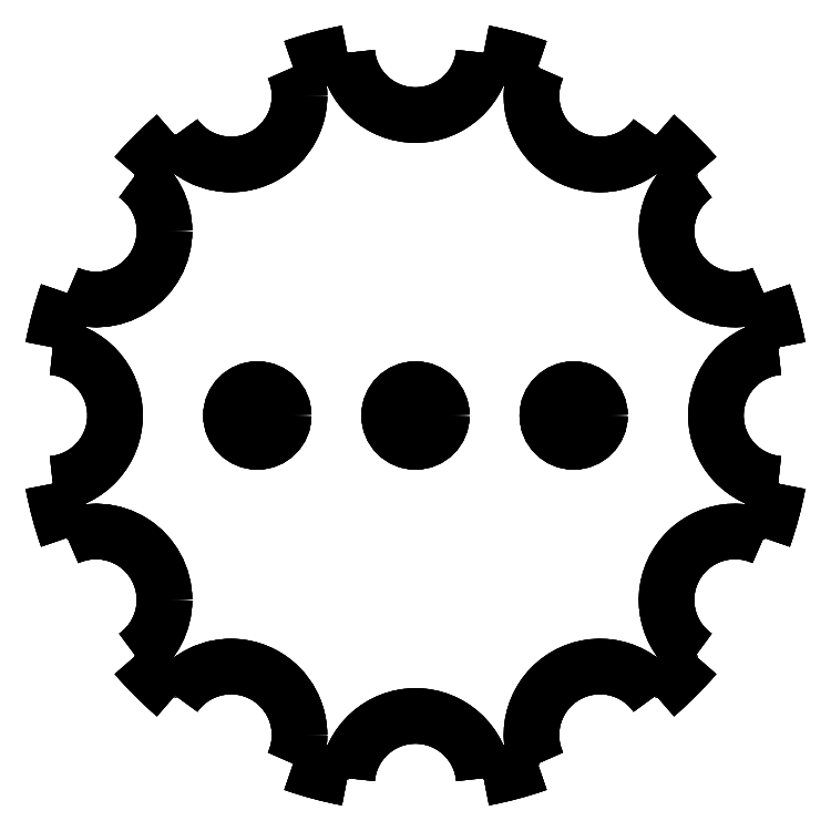
<metadata>
{"format":"dxf","ext":"dxf","renderer":"ezdxf+matplotlib","layout":"modelspace","background":"white","min_lineweight":24,"dpi":150}
</metadata>
<code>
0
SECTION
2
ENTITIES
0
ARC
8
Shape
10
0
20
0
30
1
40
35
50
10.66
51
19.34
0
LINE
8
Shape
10
33.02
20
11.59
30
0
11
33.02
21
11.59
31
1
0
ARC
8
Shape
10
0
20
0
30
0
40
35
50
10.66
51
19.34
0
LINE
8
Shape
10
34.4
20
6.472
30
0
11
34.4
21
6.472
31
1
0
ARC
8
Shape
10
35
20
0
30
1
40
6.5
50
95.33
51
-95.33
0
ARC
8
Shape
10
0
20
0
30
1
40
35
50
-19.34
51
-10.66
0
ARC
8
Shape
10
30.31
20
-17.5
30
1
40
6.5
50
65.33
51
-125.3
0
ARC
8
Shape
10
0
20
0
30
1
40
35
50
-49.34
51
-40.66
0
ARC
8
Shape
10
17.5
20
-30.31
30
1
40
6.5
50
35.33
51
-155.3
0
ARC
8
Shape
10
0
20
0
30
1
40
35
50
-79.34
51
-70.66
0
ARC
8
Shape
10
-6.429e-15
20
-35
30
1
40
6.5
50
5.328
51
174.7
0
ARC
8
Shape
10
0
20
0
30
1
40
35
50
-109.3
51
-100.7
0
ARC
8
Shape
10
-17.5
20
-30.31
30
1
40
6.5
50
-24.67
51
0
0
ARC
8
Shape
10
-17.5
20
-30.31
30
1
40
6.5
50
0
51
144.7
0
ARC
8
Shape
10
0
20
0
30
1
40
35
50
-139.3
51
-130.7
0
ARC
8
Shape
10
-30.31
20
-17.5
30
1
40
6.5
50
-54.67
51
0
0
ARC
8
Shape
10
-30.31
20
-17.5
30
1
40
6.5
50
0
51
114.7
0
ARC
8
Shape
10
0
20
0
30
1
40
35
50
-169.3
51
-160.7
0
ARC
8
Shape
10
-35
20
4.286e-15
30
1
40
6.5
50
-84.67
51
-1.403e-14
0
ARC
8
Shape
10
-35
20
4.286e-15
30
1
40
6.5
50
0
51
84.67
0
ARC
8
Shape
10
0
20
0
30
1
40
35
50
160.7
51
169.3
0
ARC
8
Shape
10
-30.31
20
17.5
30
1
40
6.5
50
-114.7
51
0
0
ARC
8
Shape
10
-30.31
20
17.5
30
1
40
6.5
50
0
51
54.67
0
ARC
8
Shape
10
0
20
0
30
1
40
35
50
130.7
51
139.3
0
ARC
8
Shape
10
-17.5
20
30.31
30
1
40
6.5
50
-144.7
51
0
0
ARC
8
Shape
10
-17.5
20
30.31
30
1
40
6.5
50
0
51
24.67
0
ARC
8
Shape
10
0
20
0
30
1
40
35
50
100.7
51
109.3
0
ARC
8
Shape
10
2.143e-15
20
35
30
1
40
6.5
50
-174.7
51
-5.328
0
ARC
8
Shape
10
0
20
0
30
1
40
35
50
70.66
51
79.34
0
ARC
8
Shape
10
17.5
20
30.31
30
1
40
6.5
50
155.3
51
-35.33
0
ARC
8
Shape
10
0
20
0
30
1
40
35
50
40.66
51
49.34
0
ARC
8
Shape
10
30.31
20
17.5
30
1
40
6.5
50
125.3
51
-65.33
0
ARC
8
Shape
10
0
20
0
30
1
40
35
50
10.66
51
19.34
0
CIRCLE
8
Shape
10
0
20
0
40
2.5
0
CIRCLE
8
Shape
10
15
20
0
40
2.5
0
CIRCLE
8
Shape
10
-15
20
1.837e-15
40
2.5
0
ARC
8
Shape
10
30.31
20
17.5
30
1
40
6.5
50
125.3
51
-65.33
0
LINE
8
Shape
10
33.02
20
11.59
30
0
11
33.02
21
11.59
31
1
0
ARC
8
Shape
10
30.31
20
17.5
30
0
40
6.5
50
125.3
51
-65.33
0
LINE
8
Shape
10
26.55
20
22.8
30
0
11
26.55
21
22.8
31
1
0
ARC
8
Shape
10
35
20
0
30
0
40
6.5
50
95.33
51
-95.33
0
ARC
8
Shape
10
0
20
0
30
0
40
35
50
-19.34
51
-10.66
0
ARC
8
Shape
10
30.31
20
-17.5
30
0
40
6.5
50
65.33
51
-125.3
0
ARC
8
Shape
10
0
20
0
30
0
40
35
50
-49.34
51
-40.66
0
ARC
8
Shape
10
17.5
20
-30.31
30
0
40
6.5
50
35.33
51
-155.3
0
ARC
8
Shape
10
0
20
0
30
0
40
35
50
-79.34
51
-70.66
0
ARC
8
Shape
10
-6.429e-15
20
-35
30
0
40
6.5
50
5.328
51
174.7
0
ARC
8
Shape
10
0
20
0
30
0
40
35
50
-109.3
51
-100.7
0
ARC
8
Shape
10
-17.5
20
-30.31
30
0
40
6.5
50
-24.67
51
0
0
ARC
8
Shape
10
-17.5
20
-30.31
30
0
40
6.5
50
0
51
144.7
0
ARC
8
Shape
10
0
20
0
30
0
40
35
50
-139.3
51
-130.7
0
ARC
8
Shape
10
-30.31
20
-17.5
30
0
40
6.5
50
-54.67
51
0
0
ARC
8
Shape
10
-30.31
20
-17.5
30
0
40
6.5
50
0
51
114.7
0
ARC
8
Shape
10
0
20
0
30
0
40
35
50
-169.3
51
-160.7
0
ARC
8
Shape
10
-35
20
4.286e-15
30
0
40
6.5
50
-84.67
51
-1.403e-14
0
ARC
8
Shape
10
-35
20
4.286e-15
30
0
40
6.5
50
0
51
84.67
0
ARC
8
Shape
10
0
20
0
30
0
40
35
50
160.7
51
169.3
0
ARC
8
Shape
10
-30.31
20
17.5
30
0
40
6.5
50
-114.7
51
0
0
ARC
8
Shape
10
-30.31
20
17.5
30
0
40
6.5
50
0
51
54.67
0
ARC
8
Shape
10
0
20
0
30
0
40
35
50
130.7
51
139.3
0
ARC
8
Shape
10
-17.5
20
30.31
30
0
40
6.5
50
-144.7
51
0
0
ARC
8
Shape
10
-17.5
20
30.31
30
0
40
6.5
50
0
51
24.67
0
ARC
8
Shape
10
0
20
0
30
0
40
35
50
100.7
51
109.3
0
ARC
8
Shape
10
2.143e-15
20
35
30
0
40
6.5
50
-174.7
51
-5.328
0
ARC
8
Shape
10
0
20
0
30
0
40
35
50
70.66
51
79.34
0
ARC
8
Shape
10
17.5
20
30.31
30
0
40
6.5
50
155.3
51
-35.33
0
ARC
8
Shape
10
0
20
0
30
0
40
35
50
40.66
51
49.34
0
ARC
8
Shape
10
30.31
20
17.5
30
0
40
6.5
50
125.3
51
-65.33
0
ARC
8
Shape
10
0
20
0
30
0
40
35
50
10.66
51
19.34
0
CIRCLE
8
Shape
10
0
20
0
40
2.5
0
CIRCLE
8
Shape
10
15
20
0
40
2.5
0
CIRCLE
8
Shape
10
-15
20
1.837e-15
40
2.5
0
ARC
8
Shape
10
35
20
0
30
1
40
6.5
50
95.33
51
-95.33
0
LINE
8
Shape
10
34.4
20
-6.472
30
0
11
34.4
21
-6.472
31
1
0
ARC
8
Shape
10
35
20
0
30
0
40
6.5
50
95.33
51
-95.33
0
LINE
8
Shape
10
34.4
20
6.472
30
0
11
34.4
21
6.472
31
1
0
ARC
8
Shape
10
0
20
0
30
1
40
35
50
-19.34
51
-10.66
0
LINE
8
Shape
10
34.4
20
-6.472
30
0
11
34.4
21
-6.472
31
1
0
ARC
8
Shape
10
0
20
0
30
0
40
35
50
-19.34
51
-10.66
0
LINE
8
Shape
10
33.02
20
-11.59
30
0
11
33.02
21
-11.59
31
1
0
ARC
8
Shape
10
30.31
20
-17.5
30
1
40
6.5
50
65.33
51
-125.3
0
LINE
8
Shape
10
26.55
20
-22.8
30
0
11
26.55
21
-22.8
31
1
0
ARC
8
Shape
10
30.31
20
-17.5
30
0
40
6.5
50
65.33
51
-125.3
0
LINE
8
Shape
10
33.02
20
-11.59
30
0
11
33.02
21
-11.59
31
1
0
ARC
8
Shape
10
0
20
0
30
1
40
35
50
-49.34
51
-40.66
0
LINE
8
Shape
10
26.55
20
-22.8
30
0
11
26.55
21
-22.8
31
1
0
ARC
8
Shape
10
0
20
0
30
0
40
35
50
-49.34
51
-40.66
0
LINE
8
Shape
10
22.8
20
-26.55
30
0
11
22.8
21
-26.55
31
1
0
ARC
8
Shape
10
17.5
20
-30.31
30
1
40
6.5
50
35.33
51
-155.3
0
LINE
8
Shape
10
11.59
20
-33.02
30
0
11
11.59
21
-33.02
31
1
0
ARC
8
Shape
10
17.5
20
-30.31
30
0
40
6.5
50
35.33
51
-155.3
0
LINE
8
Shape
10
22.8
20
-26.55
30
0
11
22.8
21
-26.55
31
1
0
ARC
8
Shape
10
0
20
0
30
1
40
35
50
-79.34
51
-70.66
0
LINE
8
Shape
10
11.59
20
-33.02
30
0
11
11.59
21
-33.02
31
1
0
ARC
8
Shape
10
0
20
0
30
0
40
35
50
-79.34
51
-70.66
0
LINE
8
Shape
10
6.472
20
-34.4
30
0
11
6.472
21
-34.4
31
1
0
ARC
8
Shape
10
-6.429e-15
20
-35
30
1
40
6.5
50
5.328
51
174.7
0
LINE
8
Shape
10
-6.472
20
-34.4
30
0
11
-6.472
21
-34.4
31
1
0
ARC
8
Shape
10
-6.429e-15
20
-35
30
0
40
6.5
50
5.328
51
174.7
0
LINE
8
Shape
10
6.472
20
-34.4
30
0
11
6.472
21
-34.4
31
1
0
ARC
8
Shape
10
0
20
0
30
1
40
35
50
-109.3
51
-100.7
0
LINE
8
Shape
10
-6.472
20
-34.4
30
0
11
-6.472
21
-34.4
31
1
0
ARC
8
Shape
10
0
20
0
30
0
40
35
50
-109.3
51
-100.7
0
LINE
8
Shape
10
-11.59
20
-33.02
30
0
11
-11.59
21
-33.02
31
1
0
LINE
8
Shape
10
-11
20
-30.31
30
0
11
-11
21
-30.31
31
1
0
ARC
8
Shape
10
-17.5
20
-30.31
30
0
40
6.5
50
-24.67
51
0
0
LINE
8
Shape
10
-11.59
20
-33.02
30
0
11
-11.59
21
-33.02
31
1
0
ARC
8
Shape
10
-17.5
20
-30.31
30
1
40
6.5
50
-24.67
51
0
0
ARC
8
Shape
10
-17.5
20
-30.31
30
1
40
6.5
50
0
51
144.7
0
LINE
8
Shape
10
-22.8
20
-26.55
30
0
11
-22.8
21
-26.55
31
1
0
ARC
8
Shape
10
-17.5
20
-30.31
30
0
40
6.5
50
0
51
144.7
0
LINE
8
Shape
10
-11
20
-30.31
30
0
11
-11
21
-30.31
31
1
0
ARC
8
Shape
10
0
20
0
30
1
40
35
50
-139.3
51
-130.7
0
LINE
8
Shape
10
-22.8
20
-26.55
30
0
11
-22.8
21
-26.55
31
1
0
ARC
8
Shape
10
0
20
0
30
0
40
35
50
-139.3
51
-130.7
0
LINE
8
Shape
10
-26.55
20
-22.8
30
0
11
-26.55
21
-22.8
31
1
0
LINE
8
Shape
10
-23.81
20
-17.5
30
0
11
-23.81
21
-17.5
31
1
0
ARC
8
Shape
10
-30.31
20
-17.5
30
0
40
6.5
50
-54.67
51
0
0
LINE
8
Shape
10
-26.55
20
-22.8
30
0
11
-26.55
21
-22.8
31
1
0
ARC
8
Shape
10
-30.31
20
-17.5
30
1
40
6.5
50
-54.67
51
0
0
ARC
8
Shape
10
-30.31
20
-17.5
30
1
40
6.5
50
0
51
114.7
0
LINE
8
Shape
10
-33.02
20
-11.59
30
0
11
-33.02
21
-11.59
31
1
0
ARC
8
Shape
10
-30.31
20
-17.5
30
0
40
6.5
50
0
51
114.7
0
LINE
8
Shape
10
-23.81
20
-17.5
30
0
11
-23.81
21
-17.5
31
1
0
ARC
8
Shape
10
0
20
0
30
1
40
35
50
-169.3
51
-160.7
0
LINE
8
Shape
10
-33.02
20
-11.59
30
0
11
-33.02
21
-11.59
31
1
0
ARC
8
Shape
10
0
20
0
30
0
40
35
50
-169.3
51
-160.7
0
LINE
8
Shape
10
-34.4
20
-6.472
30
0
11
-34.4
21
-6.472
31
1
0
LINE
8
Shape
10
-28.5
20
2.694e-15
30
0
11
-28.5
21
2.694e-15
31
1
0
ARC
8
Shape
10
-35
20
4.286e-15
30
0
40
6.5
50
-84.67
51
-1.403e-14
0
LINE
8
Shape
10
-34.4
20
-6.472
30
0
11
-34.4
21
-6.472
31
1
0
ARC
8
Shape
10
-35
20
4.286e-15
30
1
40
6.5
50
-84.67
51
-1.403e-14
0
ARC
8
Shape
10
-35
20
4.286e-15
30
1
40
6.5
50
0
51
84.67
0
LINE
8
Shape
10
-34.4
20
6.472
30
0
11
-34.4
21
6.472
31
1
0
ARC
8
Shape
10
-35
20
4.286e-15
30
0
40
6.5
50
0
51
84.67
0
LINE
8
Shape
10
-28.5
20
2.694e-15
30
0
11
-28.5
21
2.694e-15
31
1
0
ARC
8
Shape
10
0
20
0
30
1
40
35
50
160.7
51
169.3
0
LINE
8
Shape
10
-34.4
20
6.472
30
0
11
-34.4
21
6.472
31
1
0
ARC
8
Shape
10
0
20
0
30
0
40
35
50
160.7
51
169.3
0
LINE
8
Shape
10
-33.02
20
11.59
30
0
11
-33.02
21
11.59
31
1
0
LINE
8
Shape
10
-23.81
20
17.5
30
0
11
-23.81
21
17.5
31
1
0
ARC
8
Shape
10
-30.31
20
17.5
30
0
40
6.5
50
-114.7
51
0
0
LINE
8
Shape
10
-33.02
20
11.59
30
0
11
-33.02
21
11.59
31
1
0
ARC
8
Shape
10
-30.31
20
17.5
30
1
40
6.5
50
-114.7
51
0
0
ARC
8
Shape
10
-30.31
20
17.5
30
1
40
6.5
50
0
51
54.67
0
LINE
8
Shape
10
-26.55
20
22.8
30
0
11
-26.55
21
22.8
31
1
0
ARC
8
Shape
10
-30.31
20
17.5
30
0
40
6.5
50
0
51
54.67
0
LINE
8
Shape
10
-23.81
20
17.5
30
0
11
-23.81
21
17.5
31
1
0
ARC
8
Shape
10
0
20
0
30
1
40
35
50
130.7
51
139.3
0
LINE
8
Shape
10
-26.55
20
22.8
30
0
11
-26.55
21
22.8
31
1
0
ARC
8
Shape
10
0
20
0
30
0
40
35
50
130.7
51
139.3
0
LINE
8
Shape
10
-22.8
20
26.55
30
0
11
-22.8
21
26.55
31
1
0
LINE
8
Shape
10
-11
20
30.31
30
0
11
-11
21
30.31
31
1
0
ARC
8
Shape
10
-17.5
20
30.31
30
0
40
6.5
50
-144.7
51
0
0
LINE
8
Shape
10
-22.8
20
26.55
30
0
11
-22.8
21
26.55
31
1
0
ARC
8
Shape
10
-17.5
20
30.31
30
1
40
6.5
50
-144.7
51
0
0
ARC
8
Shape
10
-17.5
20
30.31
30
1
40
6.5
50
0
51
24.67
0
LINE
8
Shape
10
-11.59
20
33.02
30
0
11
-11.59
21
33.02
31
1
0
ARC
8
Shape
10
-17.5
20
30.31
30
0
40
6.5
50
0
51
24.67
0
LINE
8
Shape
10
-11
20
30.31
30
0
11
-11
21
30.31
31
1
0
ARC
8
Shape
10
0
20
0
30
1
40
35
50
100.7
51
109.3
0
LINE
8
Shape
10
-11.59
20
33.02
30
0
11
-11.59
21
33.02
31
1
0
ARC
8
Shape
10
0
20
0
30
0
40
35
50
100.7
51
109.3
0
LINE
8
Shape
10
-6.472
20
34.4
30
0
11
-6.472
21
34.4
31
1
0
ARC
8
Shape
10
2.143e-15
20
35
30
1
40
6.5
50
-174.7
51
-5.328
0
LINE
8
Shape
10
6.472
20
34.4
30
0
11
6.472
21
34.4
31
1
0
ARC
8
Shape
10
2.143e-15
20
35
30
0
40
6.5
50
-174.7
51
-5.328
0
LINE
8
Shape
10
-6.472
20
34.4
30
0
11
-6.472
21
34.4
31
1
0
ARC
8
Shape
10
0
20
0
30
1
40
35
50
70.66
51
79.34
0
LINE
8
Shape
10
6.472
20
34.4
30
0
11
6.472
21
34.4
31
1
0
ARC
8
Shape
10
0
20
0
30
0
40
35
50
70.66
51
79.34
0
LINE
8
Shape
10
11.59
20
33.02
30
0
11
11.59
21
33.02
31
1
0
ARC
8
Shape
10
17.5
20
30.31
30
1
40
6.5
50
155.3
51
-35.33
0
LINE
8
Shape
10
22.8
20
26.55
30
0
11
22.8
21
26.55
31
1
0
ARC
8
Shape
10
17.5
20
30.31
30
0
40
6.5
50
155.3
51
-35.33
0
LINE
8
Shape
10
11.59
20
33.02
30
0
11
11.59
21
33.02
31
1
0
ARC
8
Shape
10
0
20
0
30
1
40
35
50
40.66
51
49.34
0
LINE
8
Shape
10
22.8
20
26.55
30
0
11
22.8
21
26.55
31
1
0
ARC
8
Shape
10
0
20
0
30
0
40
35
50
40.66
51
49.34
0
LINE
8
Shape
10
26.55
20
22.8
30
0
11
26.55
21
22.8
31
1
0
CIRCLE
8
Shape
10
0
20
0
40
2.5
0
LINE
8
Shape
10
2.5
20
-6.123e-16
30
0
11
2.5
21
-6.123e-16
31
1
0
CIRCLE
8
Shape
10
0
20
0
40
2.5
0
LINE
8
Shape
10
2.5
20
-6.123e-16
30
0
11
2.5
21
-6.123e-16
31
1
0
CIRCLE
8
Shape
10
15
20
0
40
2.5
0
LINE
8
Shape
10
17.5
20
-6.123e-16
30
0
11
17.5
21
-6.123e-16
31
1
0
CIRCLE
8
Shape
10
15
20
0
40
2.5
0
LINE
8
Shape
10
17.5
20
-6.123e-16
30
0
11
17.5
21
-6.123e-16
31
1
0
CIRCLE
8
Shape
10
-15
20
1.837e-15
40
2.5
0
LINE
8
Shape
10
-12.5
20
1.225e-15
30
0
11
-12.5
21
1.225e-15
31
1
0
CIRCLE
8
Shape
10
-15
20
1.837e-15
40
2.5
0
LINE
8
Shape
10
-12.5
20
1.225e-15
30
0
11
-12.5
21
1.225e-15
31
1
0
ENDSEC
0
EOF

</code>
